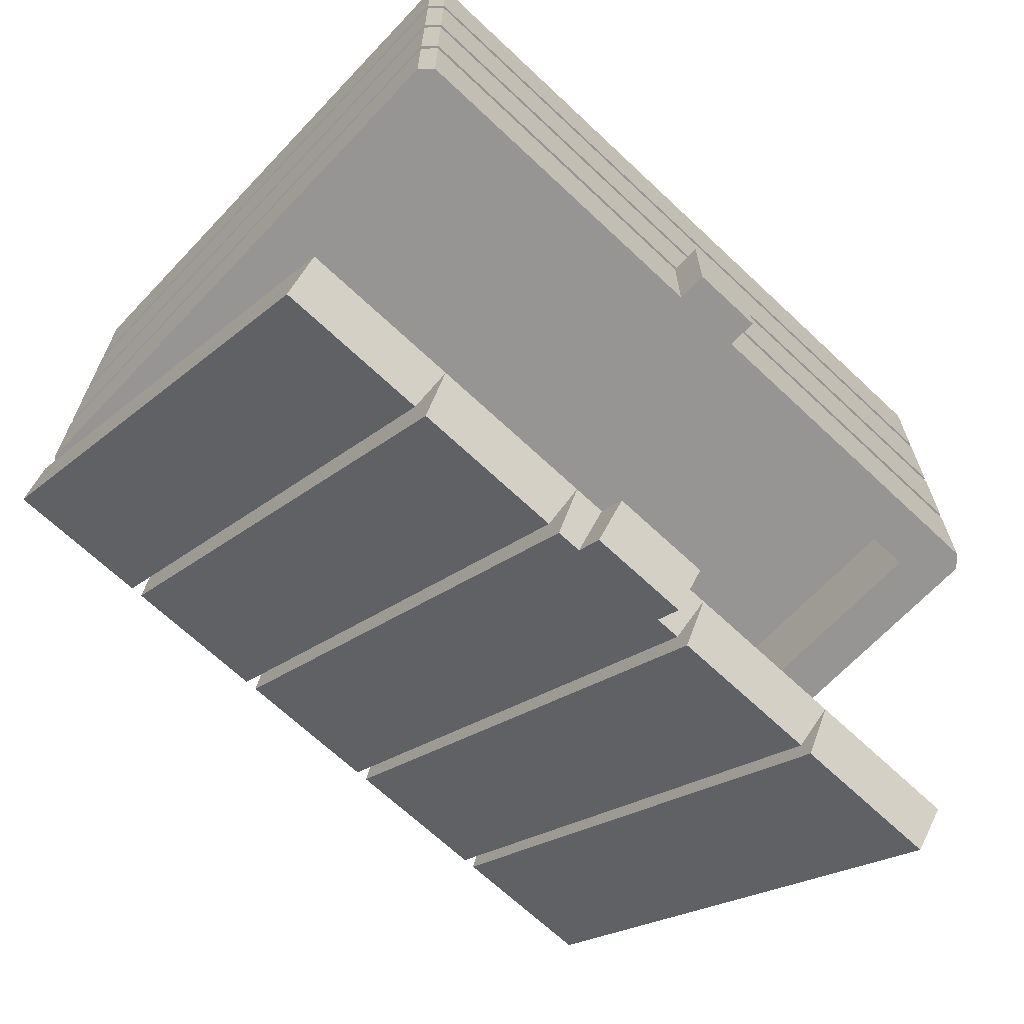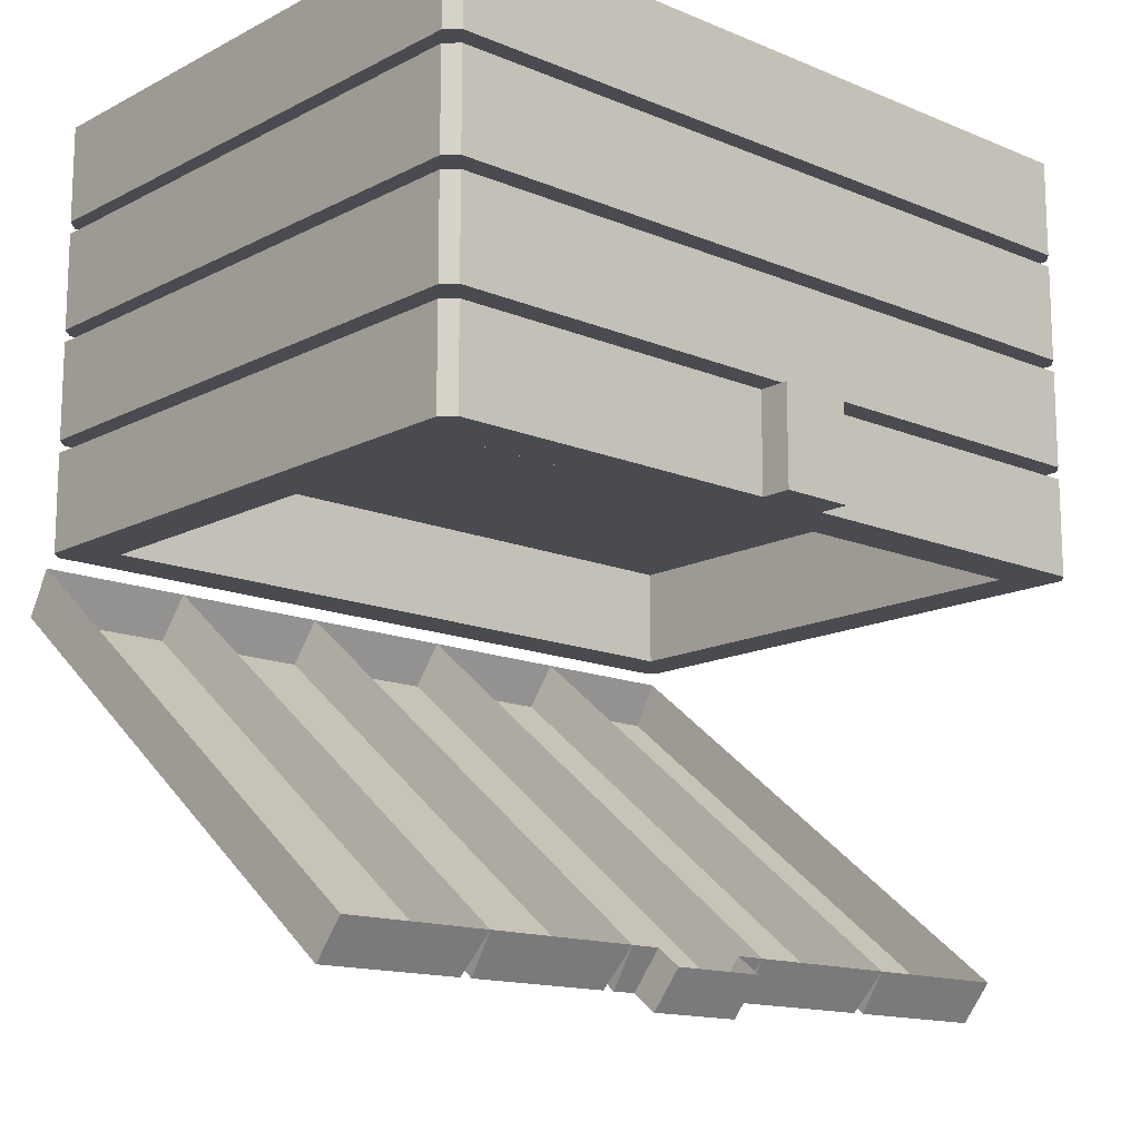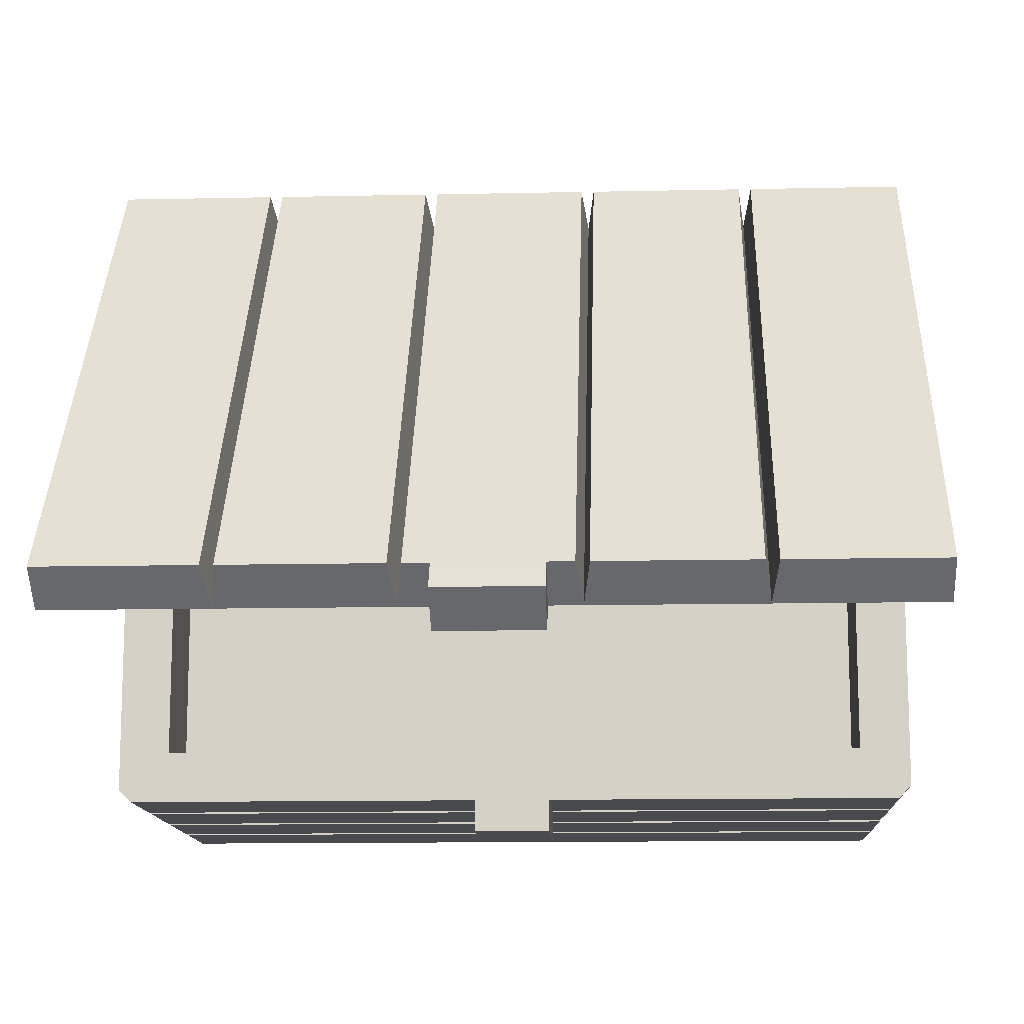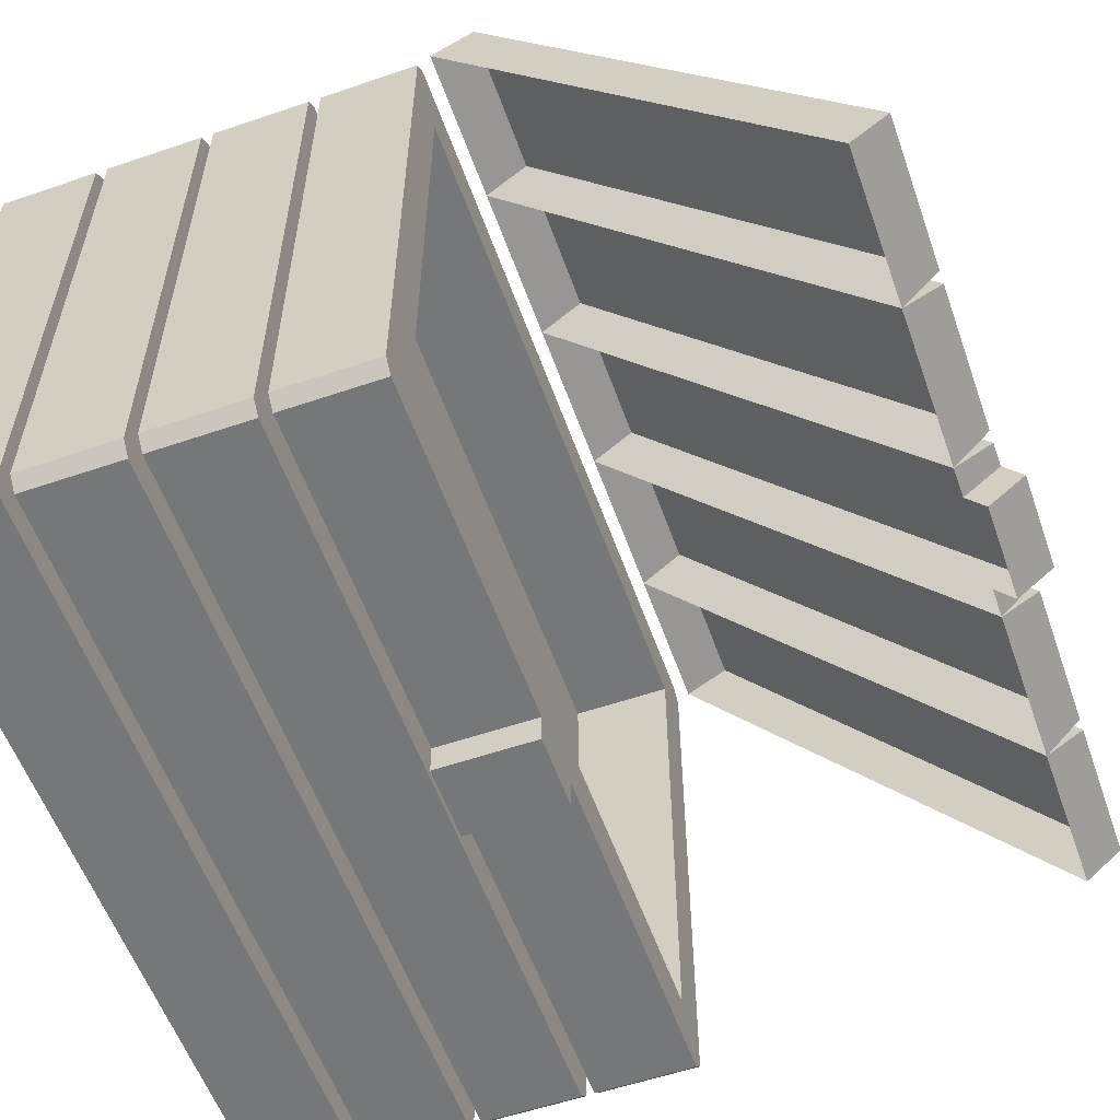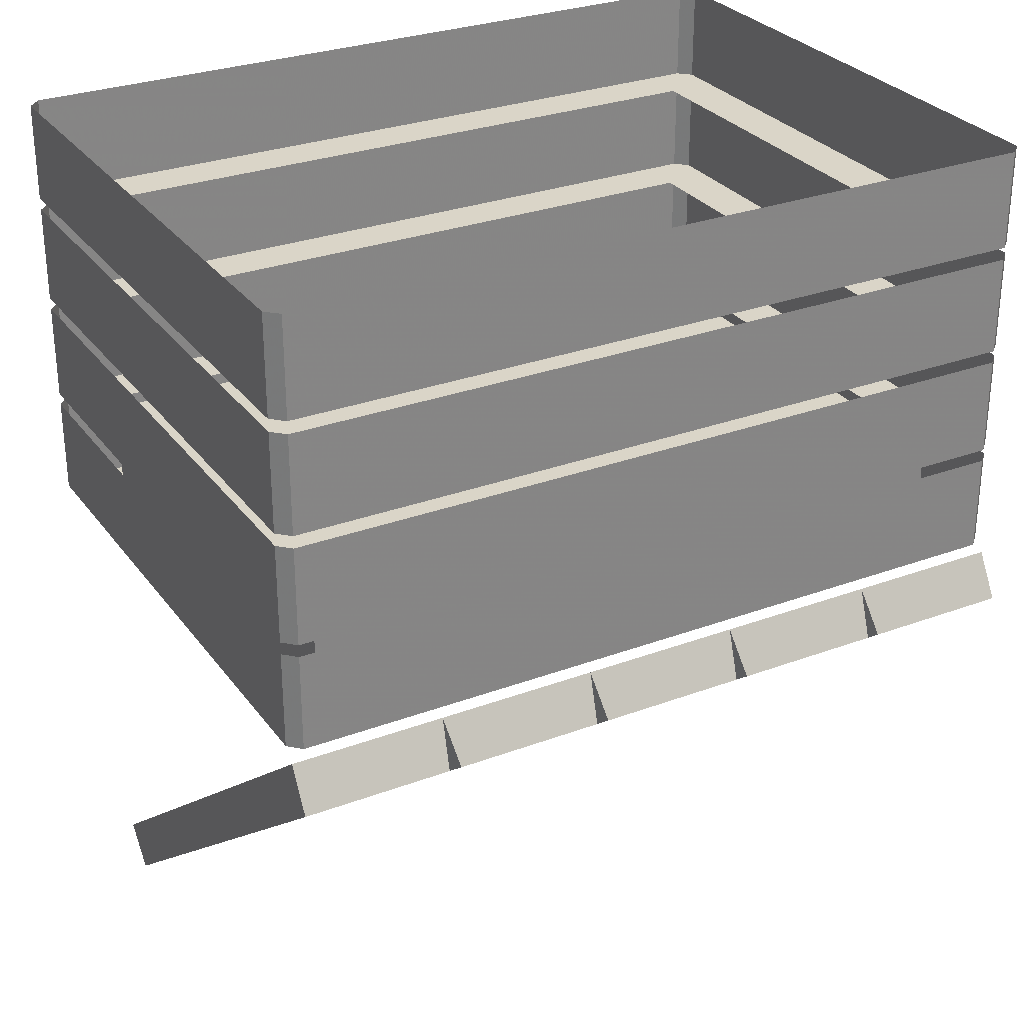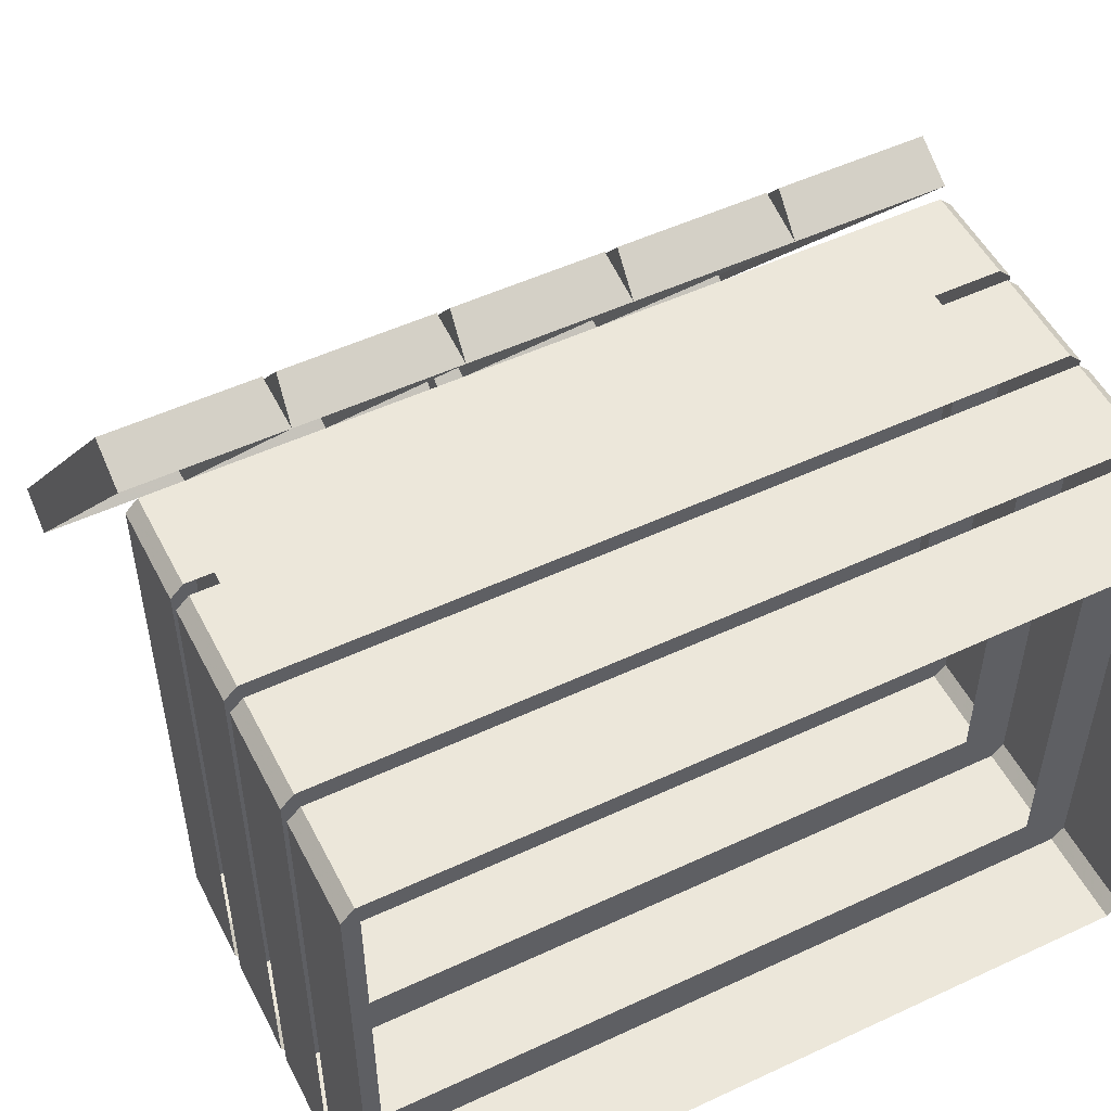
<metadata>
{"format":"obj","ext":"obj","renderer":"f3d","projection":"perspective","resolution":1024,"background":"white","views":[{"elev":-67.6,"azim":136.6,"up":"+Y"},{"elev":-14.5,"azim":138.0,"up":"+Y"},{"elev":-12.9,"azim":2.8,"up":"+Z"},{"elev":-57.0,"azim":-70.5,"up":"+Z"},{"elev":29.1,"azim":-29.1,"up":"+Y"},{"elev":52.0,"azim":153.3,"up":"+Z"}]}
</metadata>
<code>
v -0.5 -0.2656 -0.3594
v -0.5 -0.2656 0.3594
v -0.5 -0.1406 0.3594
v -0.5 -0.1406 -0.3594
v -0.4844 -0.2656 -0.375
v -0.4375 -0.2656 -0.3125
v -0.4375 -0.2656 0.3125
v -0.4844 -0.2656 0.375
v -0.4844 -0.1406 0.375
v 0.5 -0.2656 0.3594
v 0.5 -0.2656 -0.3594
v 0.5 -0.1406 -0.3594
v 0.5 -0.1406 0.3594
v 0.4844 -0.2656 0.375
v 0.4375 -0.2656 0.3125
v 0.4375 -0.2656 -0.3125
v 0.4844 -0.2656 -0.375
v 0.4844 -0.1406 -0.375
v -0.4844 -0.1406 -0.375
v 0.4844 -0.1406 0.375
v -0.5 -0.125 -0.3594
v -0.5 -0.125 0.3594
v -0.5 0 0.3594
v -0.5 0 -0.3594
v -0.4844 -0.125 -0.375
v -0.4375 -0.125 -0.3125
v -0.4375 -0.125 0.3125
v -0.4844 -0.125 0.375
v -0.4844 0 0.375
v 0.5 -0.125 0.3594
v 0.5 -0.125 -0.3594
v 0.5 0 -0.3594
v 0.5 0 0.3594
v 0.4844 -0.125 0.375
v 0.4375 -0.125 0.3125
v 0.4375 -0.125 -0.3125
v 0.4844 -0.125 -0.375
v 0.4844 0 -0.375
v -0.4844 0 -0.375
v 0.4844 0 0.375
v -0.5 -0.4062 -0.3594
v -0.5 -0.4062 0.3594
v -0.5 -0.2812 0.3594
v -0.5 -0.2812 -0.3594
v -0.4844 -0.4062 -0.375
v -0.4375 -0.4062 -0.3125
v -0.4375 -0.4062 0.3125
v -0.4844 -0.4062 0.375
v -0.4844 -0.2812 0.375
v 0.5 -0.4062 0.3594
v 0.5 -0.4062 -0.3594
v 0.5 -0.2812 -0.3594
v 0.5 -0.2812 0.3594
v 0.4844 -0.4062 0.375
v 0.4375 -0.4062 0.3125
v 0.4375 -0.4062 -0.3125
v 0.4844 -0.4062 -0.375
v 0.4844 -0.2812 -0.375
v -0.4844 -0.2812 -0.375
v 0.4844 -0.2812 0.375
v -0.5 -0.5469 -0.3594
v -0.5 -0.5469 0.3594
v -0.5 -0.4219 0.3594
v -0.5 -0.4219 -0.3594
v -0.4844 -0.5469 -0.375
v -0.4375 -0.5469 -0.3125
v -0.4375 -0.5469 0.3125
v -0.4844 -0.5469 0.375
v -0.4844 -0.4219 0.375
v 0.5 -0.5469 0.3594
v 0.5 -0.5469 -0.3594
v 0.5 -0.4219 -0.3594
v 0.5 -0.4219 0.3594
v 0.4844 -0.5469 0.375
v 0.4375 -0.5469 0.3125
v 0.4375 -0.5469 -0.3125
v 0.4844 -0.5469 -0.375
v 0.4844 -0.4219 -0.375
v 0.4844 -0.4219 0.375
v -0.4844 -0.4219 -0.375
v -0.04688 -0.4219 -0.375
v -0.04688 -0.5469 -0.375
v 0.04688 -0.5469 -0.375
v 0.4375 -0.4219 -0.3125
v -0.4375 -0.4219 -0.3125
v -0.4375 -0.4219 0.3125
v 0.04688 -0.4219 -0.375
v -0.04688 -0.4219 -0.4141
v -0.04688 -0.5469 -0.4141
v 0.04688 -0.5469 -0.4141
v 0.04688 -0.4219 -0.4141
v 0.4375 -0.4219 0.3125
v -0.3125 -1.078 -0.1797
v -0.5 -1.078 -0.1797
v -0.5 -1.031 -0.2188
v -0.3047 -1.031 -0.2188
v -0.3125 -0.6172 0.4062
v -0.5 -0.6172 0.4062
v -0.5 -0.5625 0.375
v -0.3047 -0.5625 0.375
v -0.2969 -1.078 -0.1797
v -0.2969 -0.6172 0.4062
v -0.1016 -0.5625 0.375
v -0.1094 -0.6172 0.4062
v -0.1016 -1.031 -0.2188
v -0.09375 -1.078 -0.1797
v -0.09375 -0.6172 0.4062
v 0.1016 -0.5625 0.375
v 0.09375 -0.6172 0.4062
v 0.1016 -1.031 -0.2188
v 0.1094 -1.078 -0.1797
v 0.1094 -0.6172 0.4062
v 0.3047 -0.5625 0.375
v 0.2969 -0.6172 0.4062
v 0.3047 -1.031 -0.2188
v 0.3125 -1.078 -0.1797
v 0.3125 -0.6172 0.4062
v 0.5 -0.5625 0.375
v 0.5 -0.6172 0.4062
v 0.5 -1.031 -0.2188
v 0.5 -1.078 -0.1797
v -0.1094 -1.078 -0.1797
v 0.09375 -1.078 -0.1797
v 0.0625 -1.078 -0.1797
v 0.0625 -1.031 -0.2188
v 0.0625 -1.102 -0.2109
v 0.0625 -1.055 -0.25
v -0.0625 -1.102 -0.2109
v -0.0625 -1.055 -0.25
v -0.0625 -1.078 -0.1797
v -0.0625 -1.031 -0.2188
v 0.2969 -1.078 -0.1797
f 1 2 3
f 1 3 4
f 10 11 12
f 10 12 13
f 17 5 19
f 17 19 18
f 8 14 20
f 8 20 9
f 21 22 23
f 21 23 24
f 30 31 32
f 30 32 33
f 37 25 39
f 37 39 38
f 28 34 40
f 28 40 29
f 41 42 43
f 41 43 44
f 50 51 52
f 50 52 53
f 57 45 59
f 57 59 58
f 48 54 60
f 48 60 49
f 61 62 63
f 61 63 64
f 70 71 72
f 70 72 73
f 68 74 79
f 68 79 69
f 65 80 81
f 65 81 82
f 66 76 84
f 66 84 85
f 66 85 67
f 67 85 86
f 67 86 75
f 83 87 78
f 83 78 77
f 75 86 92
f 75 92 76
f 76 92 84
f 93 97 94
f 94 97 98
f 116 121 119
f 116 119 117
f 122 104 101
f 101 104 102
f 132 114 111
f 111 114 112
f 107 130 124
f 107 124 109
f 109 124 123
f 130 107 106
f 1 4 5
f 1 5 6
f 1 6 7
f 1 7 2
f 2 7 8
f 2 8 9
f 2 9 3
f 10 13 14
f 10 14 15
f 10 15 16
f 10 16 11
f 11 16 17
f 11 17 18
f 11 18 12
f 4 19 5
f 13 20 14
f 7 15 14
f 7 14 8
f 17 16 6
f 17 6 5
f 21 24 25
f 21 25 26
f 21 26 27
f 21 27 22
f 22 27 28
f 22 28 29
f 22 29 23
f 30 33 34
f 30 34 35
f 30 35 36
f 30 36 31
f 31 36 37
f 31 37 38
f 31 38 32
f 24 39 25
f 33 40 34
f 27 35 34
f 27 34 28
f 37 36 26
f 37 26 25
f 41 44 45
f 41 45 46
f 41 46 47
f 41 47 42
f 42 47 48
f 42 48 49
f 42 49 43
f 50 53 54
f 50 54 55
f 50 55 56
f 50 56 51
f 51 56 57
f 51 57 58
f 51 58 52
f 44 59 45
f 53 60 54
f 47 55 54
f 47 54 48
f 57 56 46
f 57 46 45
f 61 64 65
f 61 65 66
f 61 66 67
f 61 67 62
f 62 67 68
f 62 68 69
f 62 69 63
f 70 73 74
f 70 74 75
f 70 75 76
f 70 76 71
f 71 76 77
f 71 77 78
f 71 78 72
f 64 80 65
f 65 82 66
f 66 82 83
f 66 83 76
f 67 75 74
f 67 74 68
f 73 79 74
f 83 77 76
f 93 94 95
f 93 95 96
f 93 96 97
f 94 98 99
f 94 99 95
f 98 97 100
f 98 100 99
f 97 96 100
f 100 96 101
f 100 101 102
f 100 102 103
f 103 102 104
f 103 104 105
f 103 105 106
f 103 106 107
f 103 107 108
f 108 107 109
f 108 109 110
f 108 110 111
f 108 111 112
f 108 112 113
f 113 112 114
f 113 114 115
f 113 115 116
f 113 116 117
f 113 117 118
f 118 117 119
f 118 119 120
f 120 119 121
f 120 121 115
f 115 121 116
f 122 101 96
f 122 96 105
f 122 105 104
f 109 123 110
f 110 123 124
f 110 124 125
f 131 130 106
f 131 106 105
f 132 111 110
f 132 110 115
f 132 115 114
f 82 81 88
f 82 88 89
f 82 89 90
f 82 90 83
f 83 90 87
f 87 90 91
f 125 124 126
f 125 126 127
f 129 128 130
f 129 130 131
f 124 130 128
f 124 128 126
f 91 90 88
f 88 90 89
f 127 126 128
f 127 128 129
f 84 92 85
f 85 92 86

</code>
